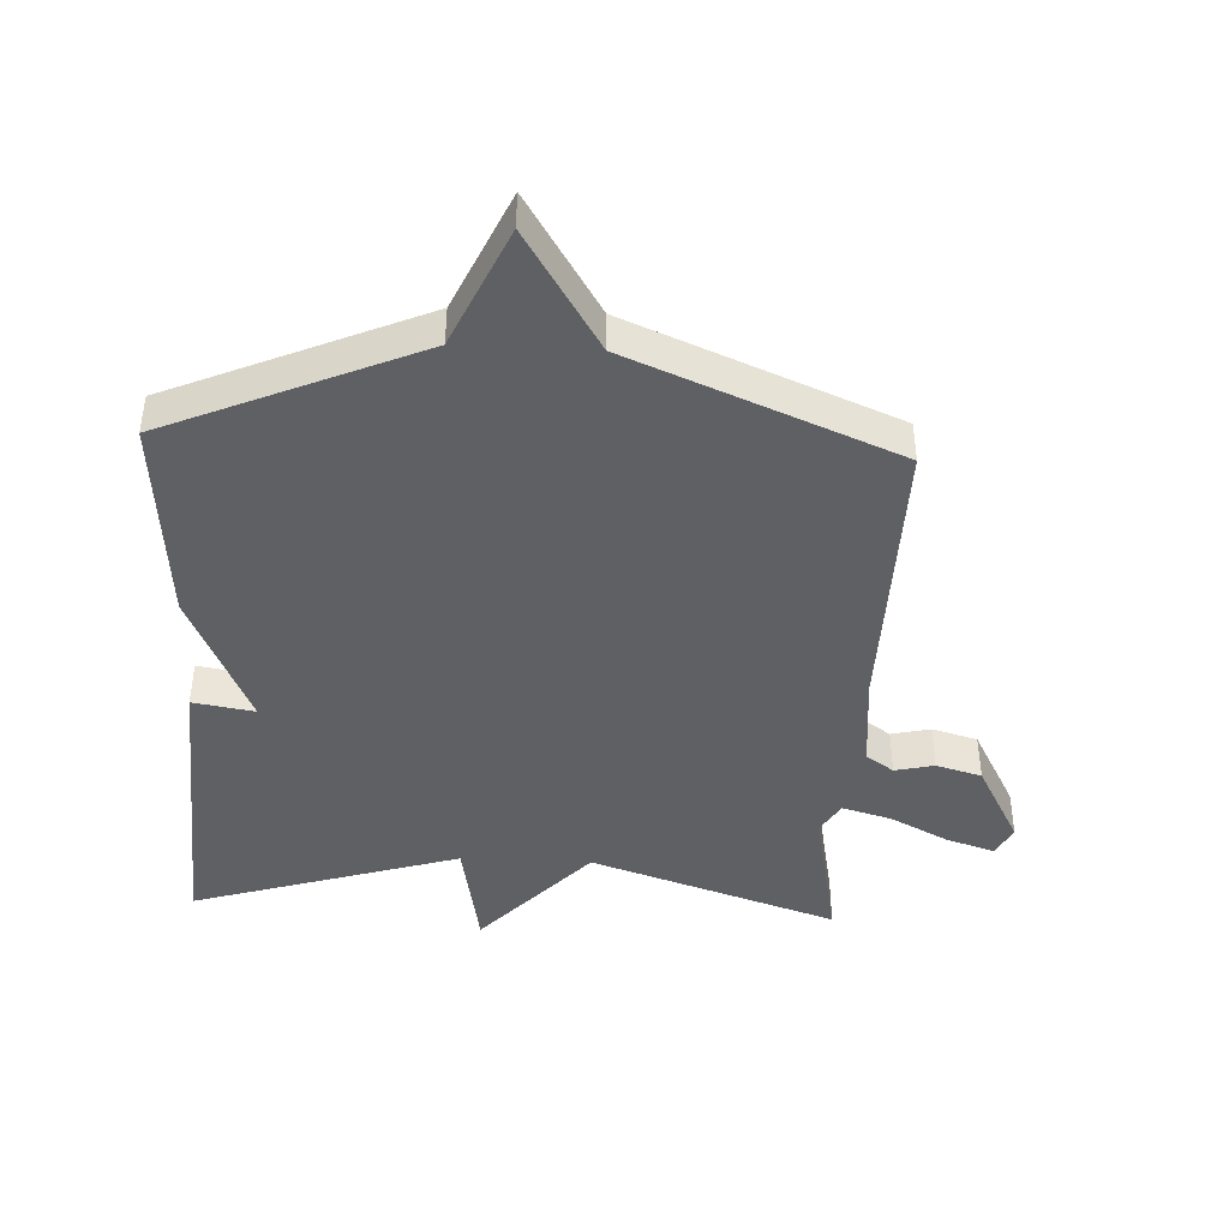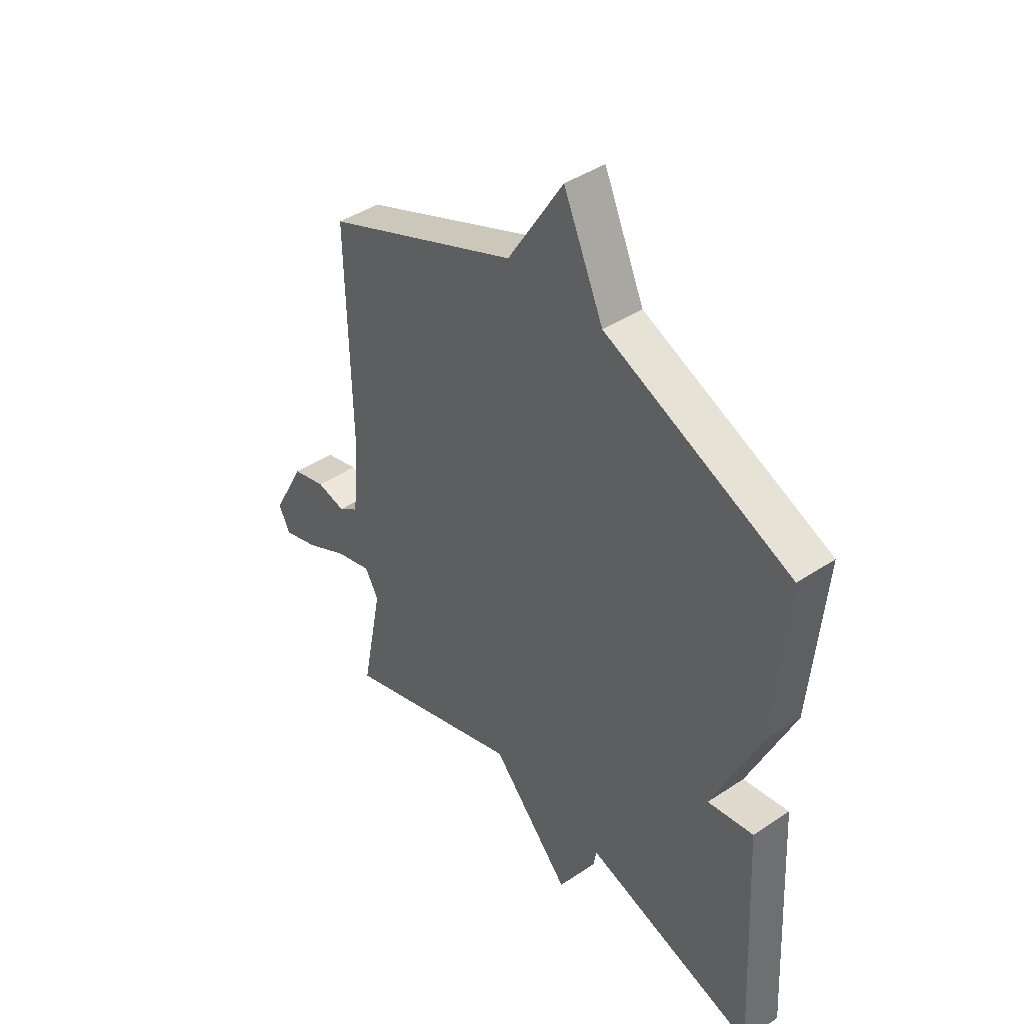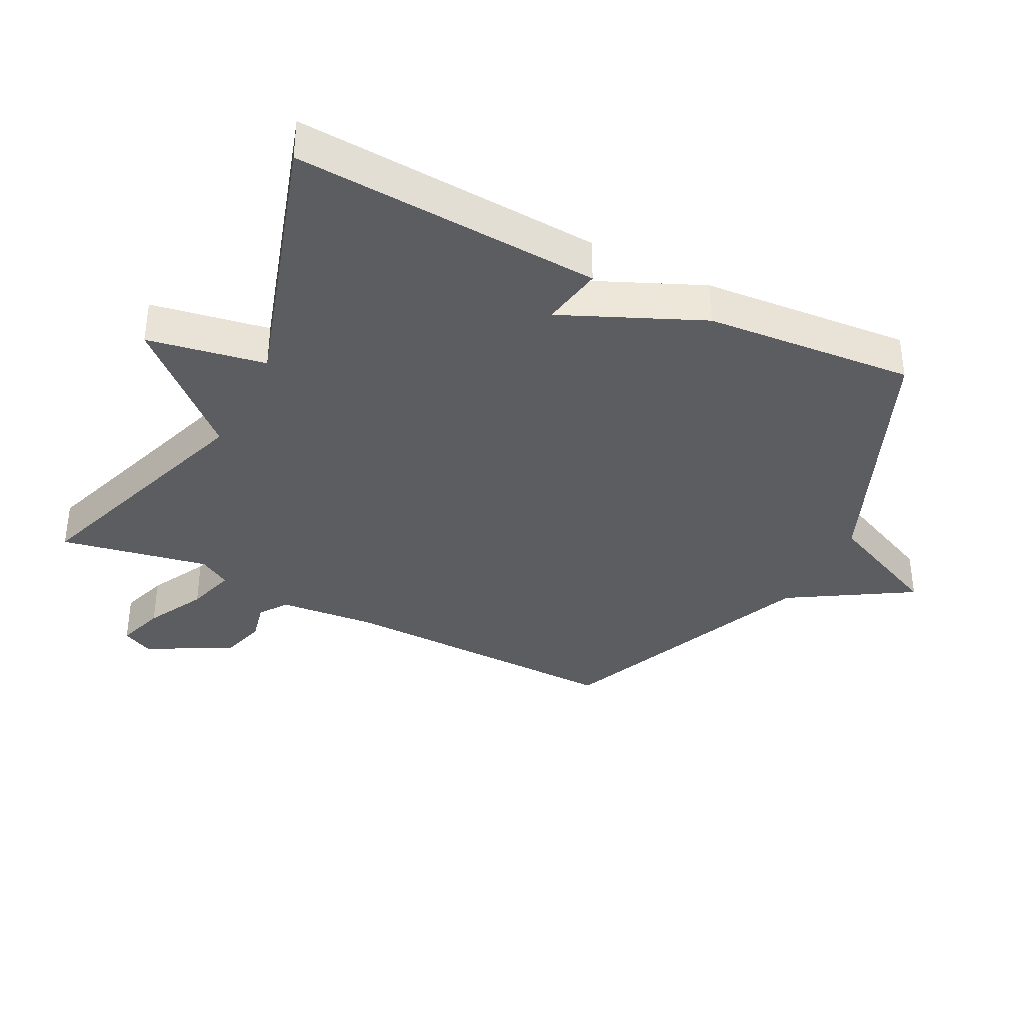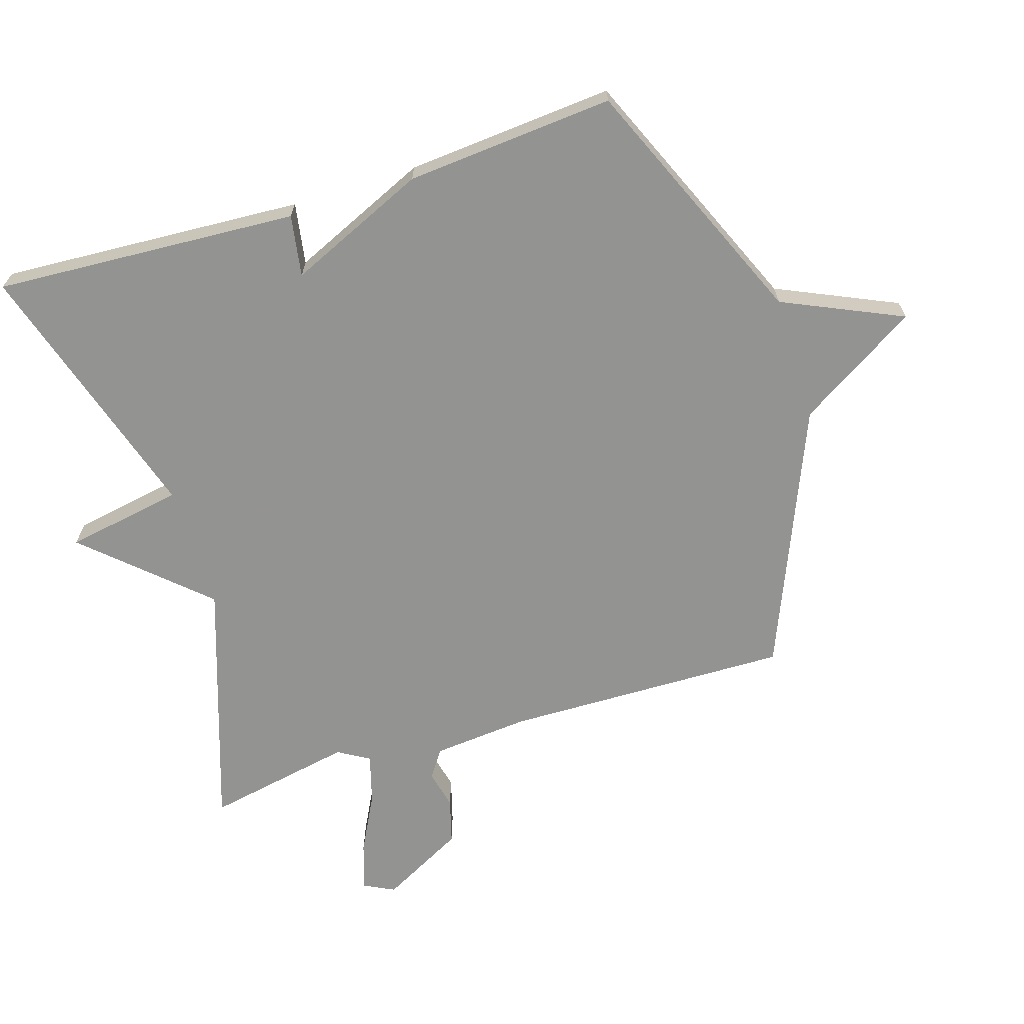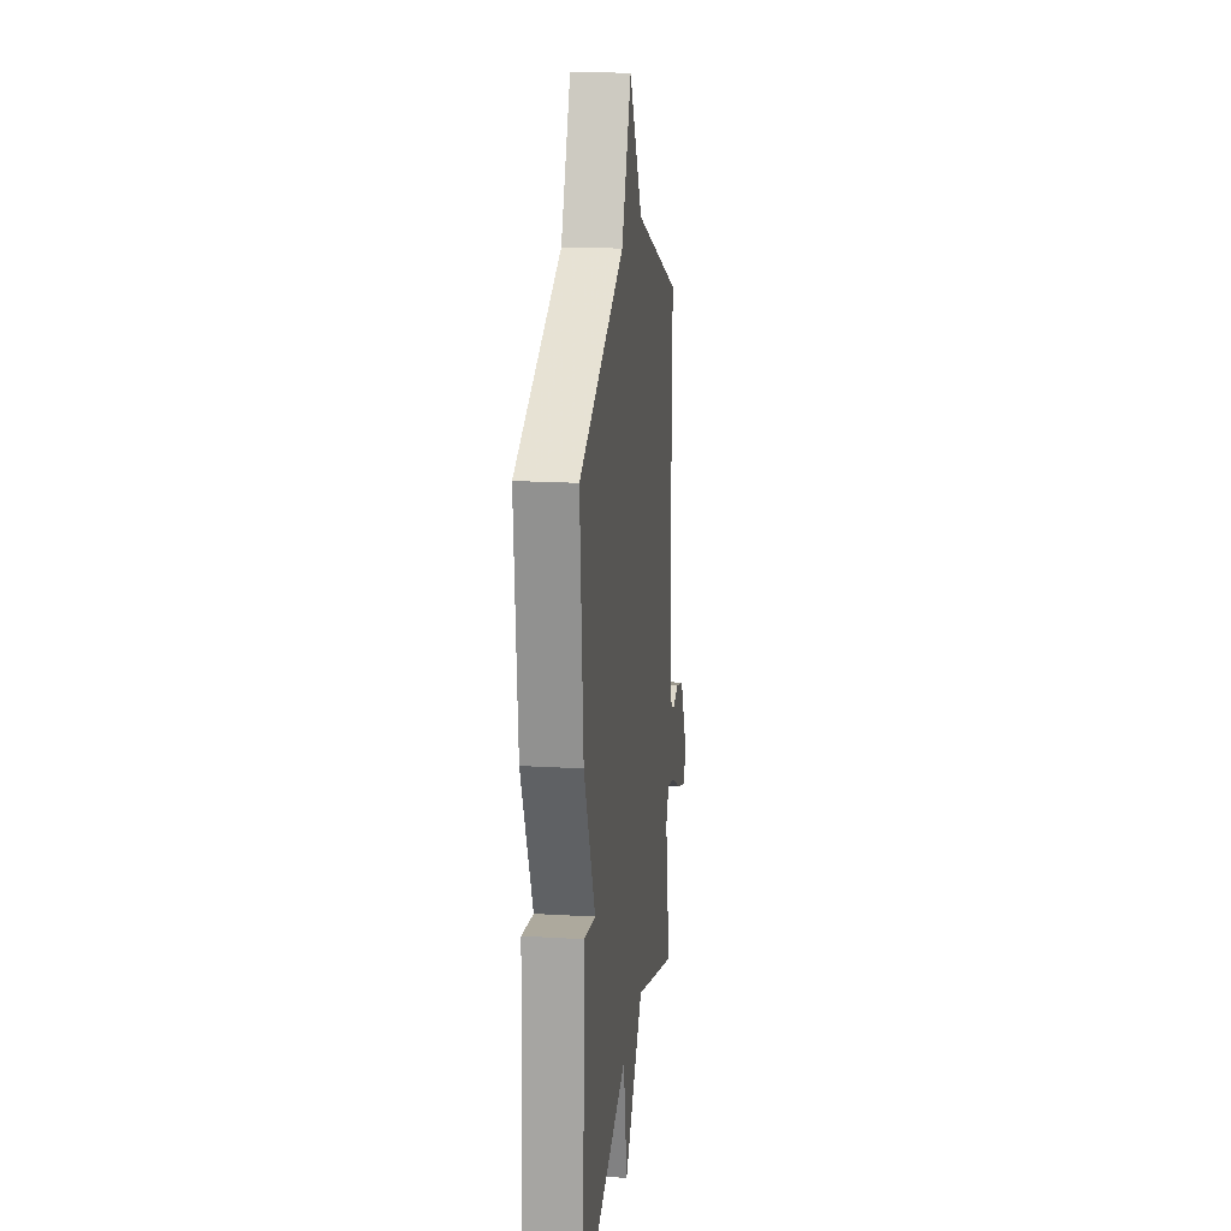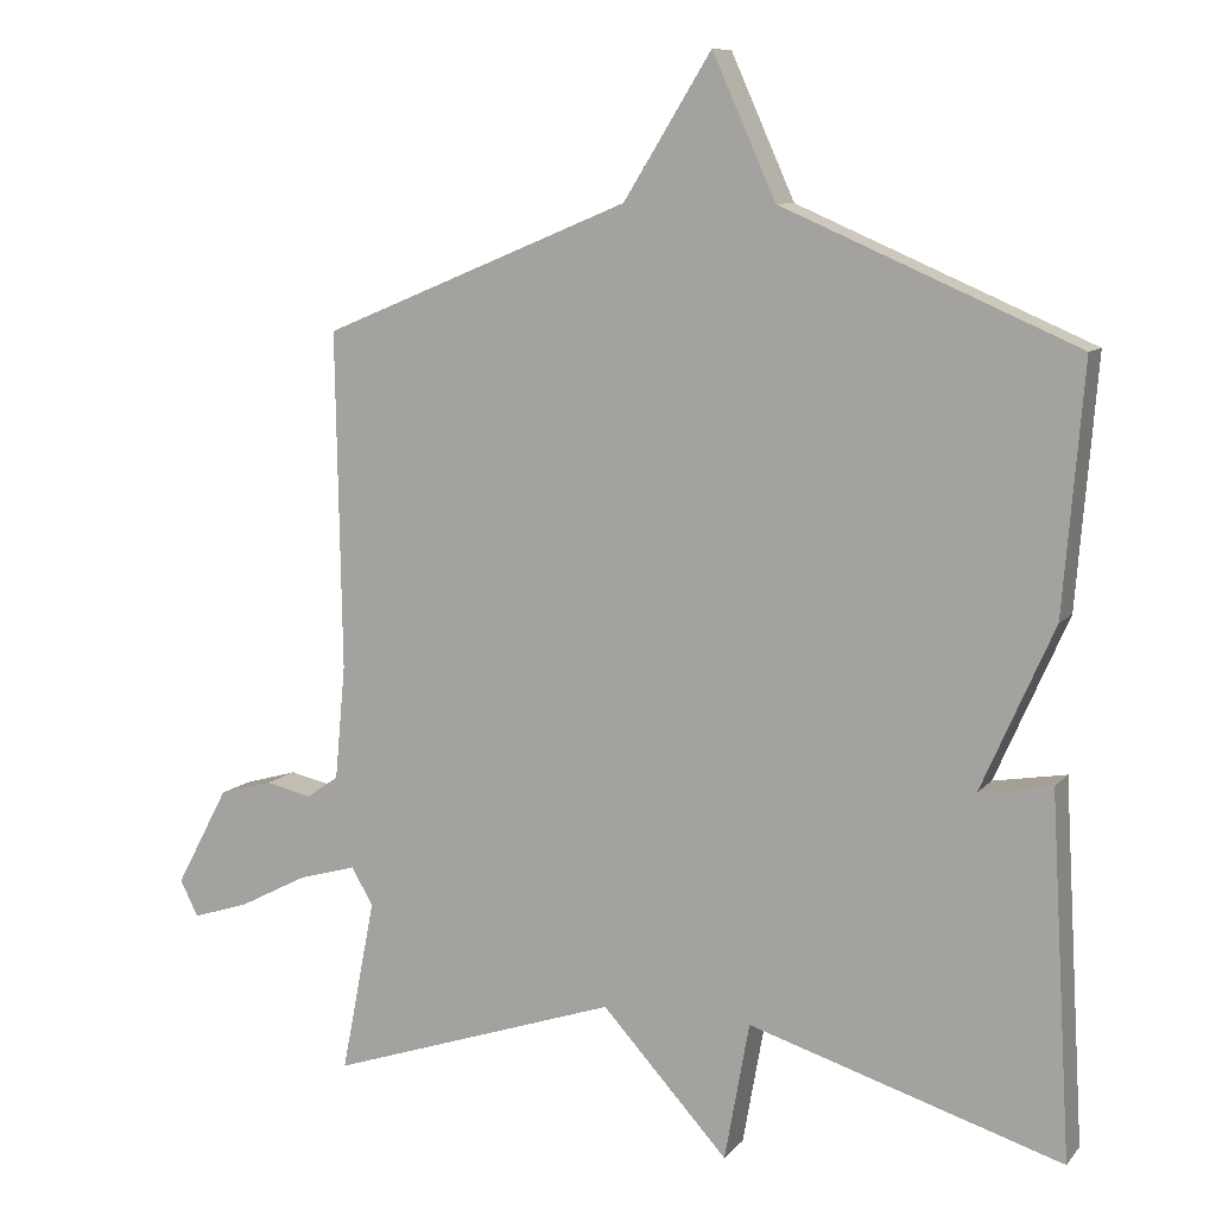
<metadata>
{"format":"obj","ext":"obj","renderer":"f3d","projection":"perspective","resolution":1024,"background":"white","views":[{"elev":-42.8,"azim":-2.8,"up":"+Y"},{"elev":42.7,"azim":-128.5,"up":"+Z"},{"elev":-36.4,"azim":-117.1,"up":"+Y"},{"elev":-66.7,"azim":-72.7,"up":"+Y"},{"elev":18.2,"azim":-83.4,"up":"+Z"},{"elev":9.2,"azim":-157.5,"up":"+Z"}]}
</metadata>
<code>
v 0.5 0.07 -0.5
v 0.115 0.07 -0.371
v -0.052 0.07 -0.554
v -0.085 0.07 -0.371
v -0.5 0.07 -0.5
v -0.473 0.07 -0.025
v -0.377 0.07 -0.041
v -0.473 0.07 0.175
v -0.5 0.07 0.5
v -0.11 0.07 0.669
v -0.026 0.07 0.856
v 0.09 0.07 0.669
v 0.5 0.07 0.5
v 0.492 0.07 0.053
v 0.506 0.07 -0.098
v 0.549 0.07 -0.128
v 0.61 0.07 -0.114
v 0.681 0.07 -0.134
v 0.751 0.07 -0.265
v 0.727 0.07 -0.313
v 0.652 0.07 -0.289
v 0.561 0.07 -0.242
v 0.484 0.07 -0.22
v 0.455 0.07 -0.269
v 0.5 0 -0.5
v 0.115 0 -0.371
v -0.052 0 -0.554
v -0.085 0 -0.371
v -0.5 0 -0.5
v -0.473 0 -0.025
v -0.377 0 -0.041
v -0.473 0 0.175
v -0.5 0 0.5
v -0.11 0 0.669
v -0.026 0 0.856
v 0.09 0 0.669
v 0.5 0 0.5
v 0.492 0 0.053
v 0.506 0 -0.098
v 0.549 0 -0.128
v 0.61 0 -0.114
v 0.681 0 -0.134
v 0.751 0 -0.265
v 0.727 0 -0.313
v 0.652 0 -0.289
v 0.561 0 -0.242
v 0.484 0 -0.22
v 0.455 0 -0.269
f 20 21 22
f 19 20 22
f 18 19 22
f 17 18 22
f 16 17 22
f 15 16 22 23
f 14 15 23 24
f 12 13 14 24
f 24 1 2
f 12 24 2
f 11 12 2
f 10 11 2
f 9 10 2
f 8 9 2
f 7 8 2
f 4 5 6 7
f 2 3 4
f 2 4 7
f 46 45 44
f 46 44 43
f 46 43 42
f 46 42 41
f 46 41 40
f 47 46 40 39
f 48 47 39 38
f 48 38 37 36
f 26 25 48
f 26 48 36
f 26 36 35
f 26 35 34
f 26 34 33
f 26 33 32
f 26 32 31
f 31 30 29 28
f 28 27 26
f 31 28 26
f 1 25 26 2
f 2 26 27 3
f 3 27 28 4
f 4 28 29 5
f 5 29 30 6
f 6 30 31 7
f 7 31 32 8
f 8 32 33 9
f 9 33 34 10
f 10 34 35 11
f 11 35 36 12
f 12 36 37 13
f 13 37 38 14
f 14 38 39 15
f 15 39 40 16
f 16 40 41 17
f 17 41 42 18
f 18 42 43 19
f 19 43 44 20
f 20 44 45 21
f 21 45 46 22
f 22 46 47 23
f 23 47 48 24
f 24 48 25 1

</code>
